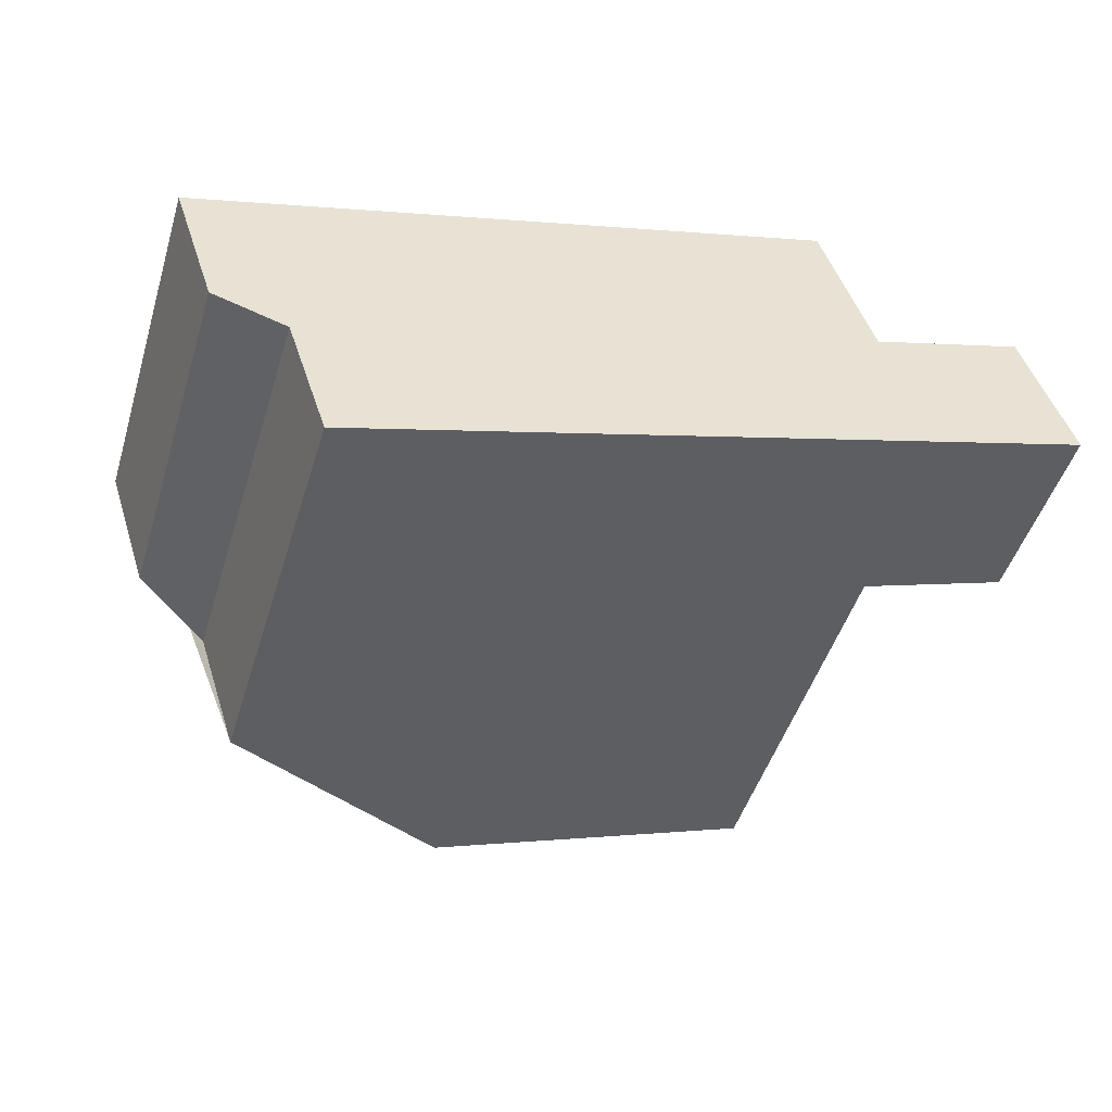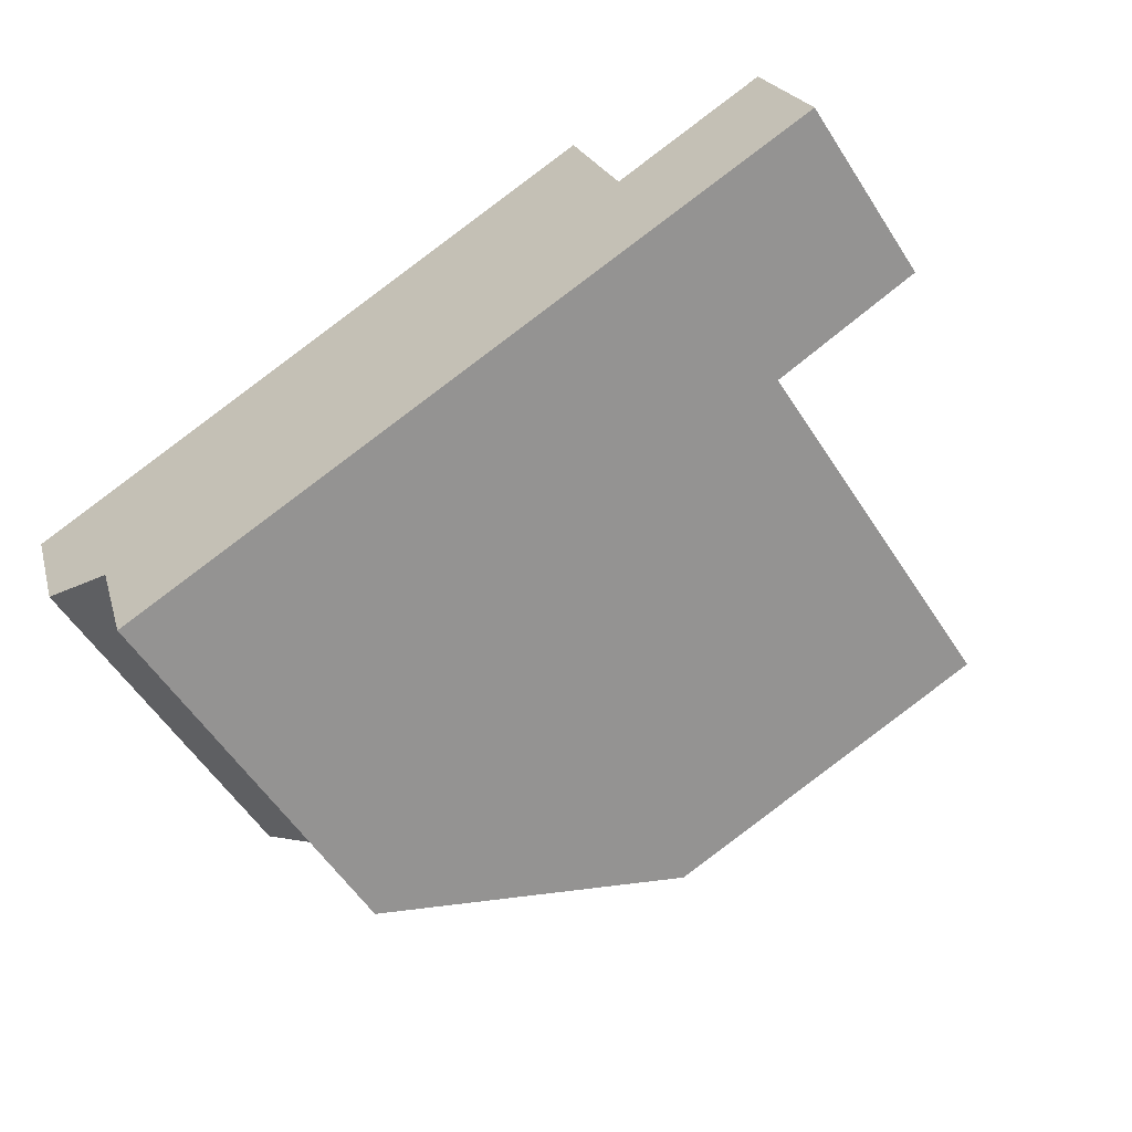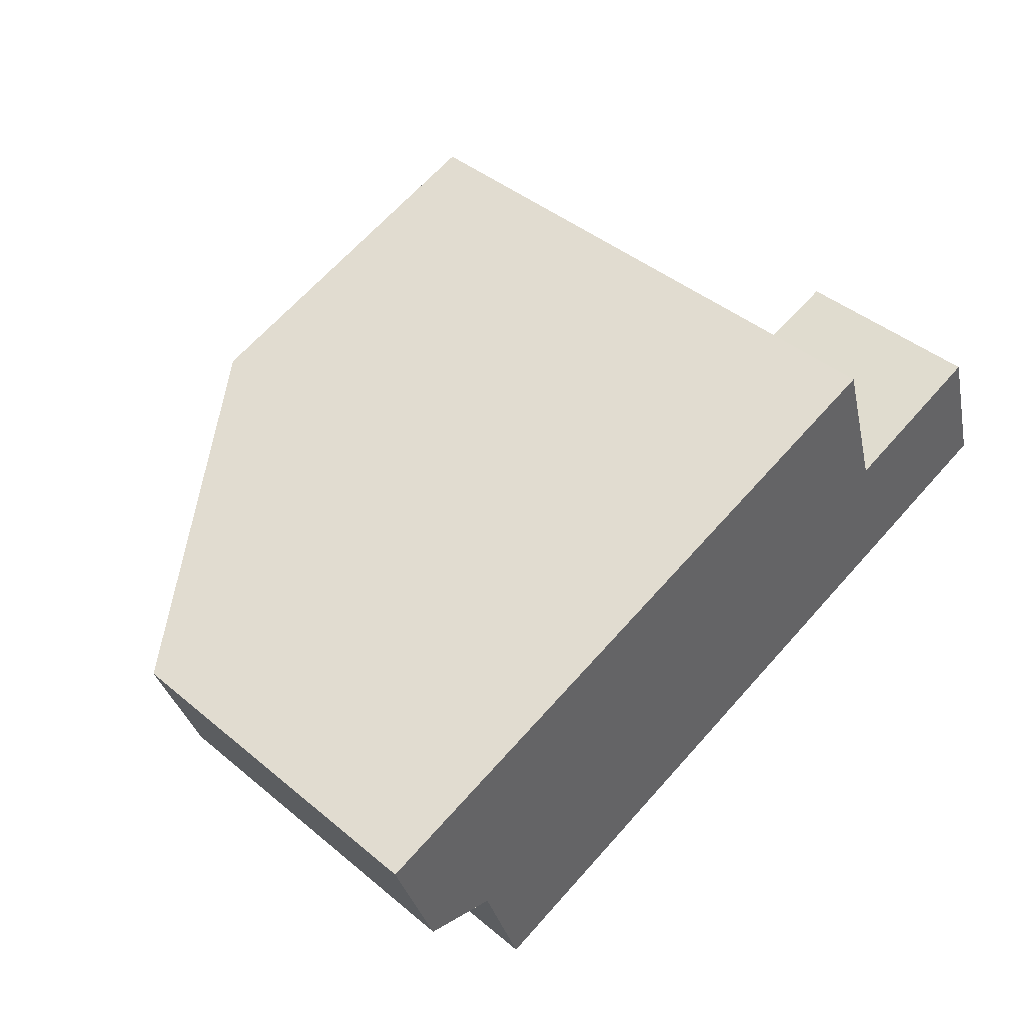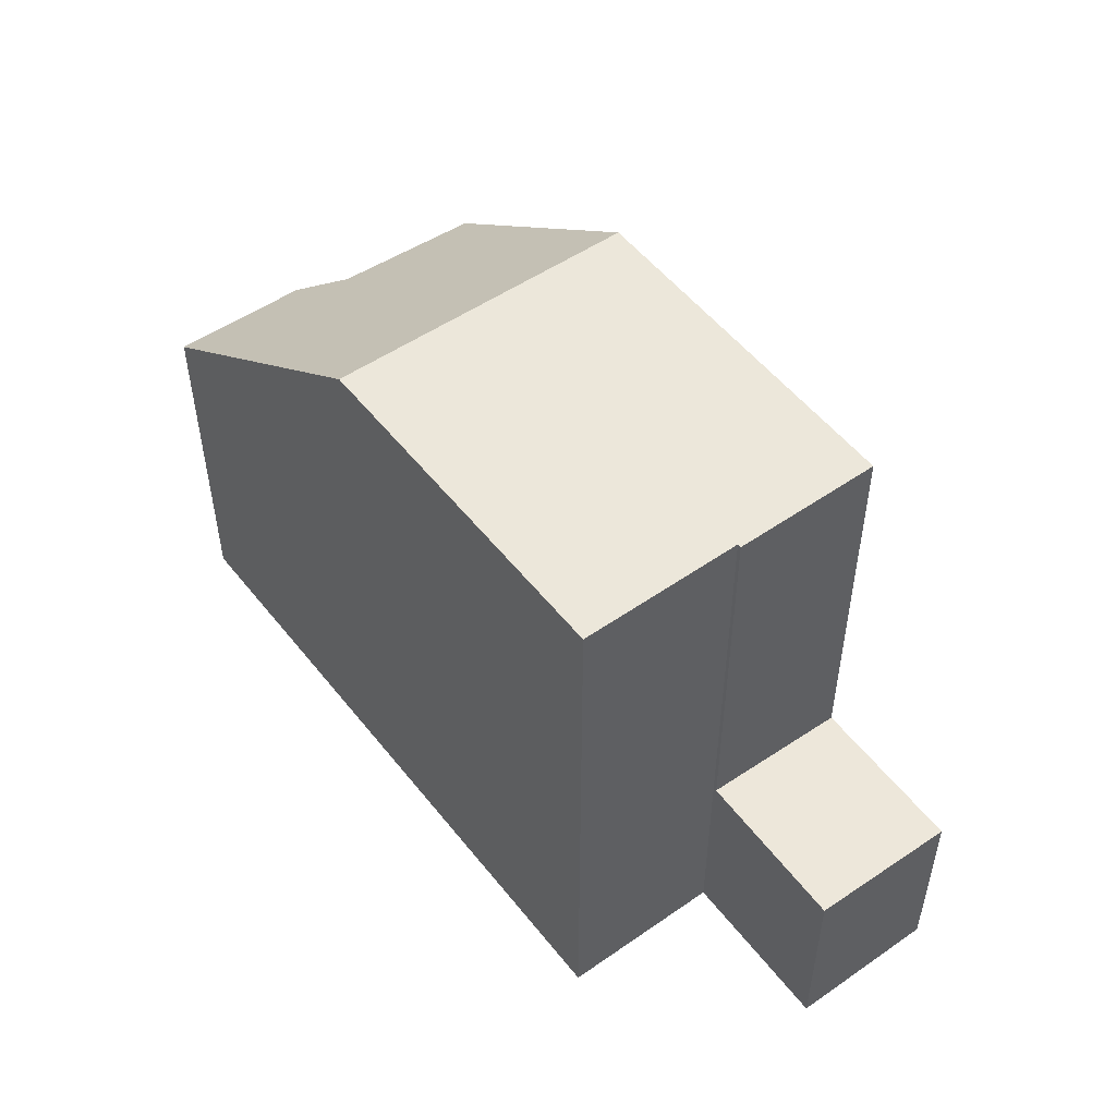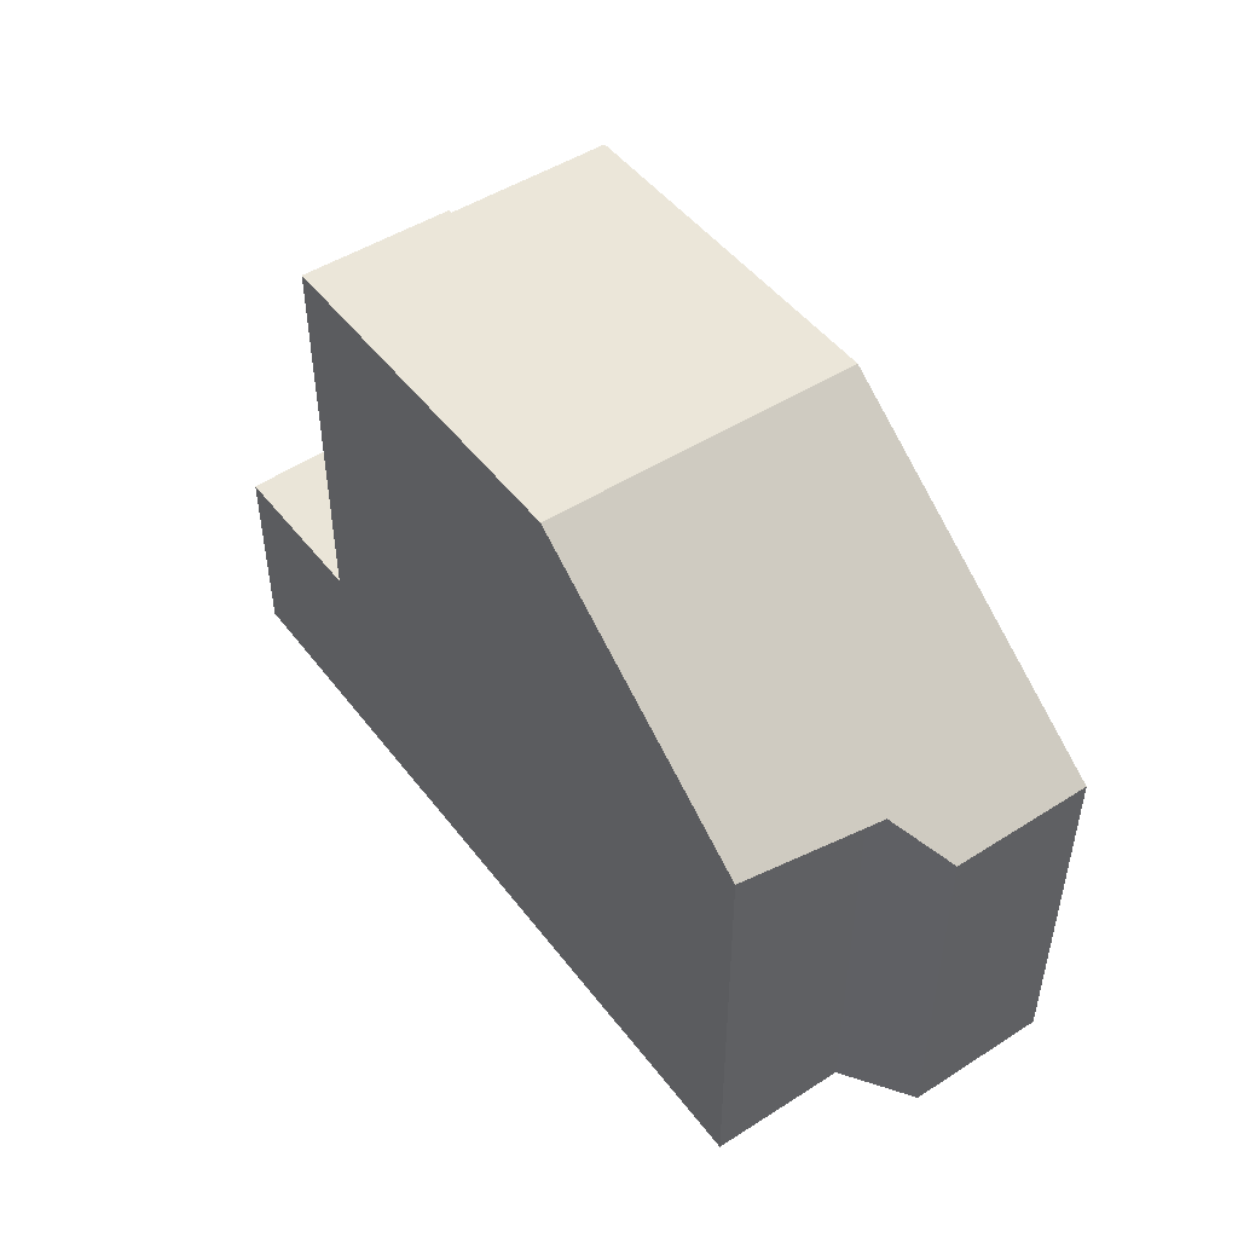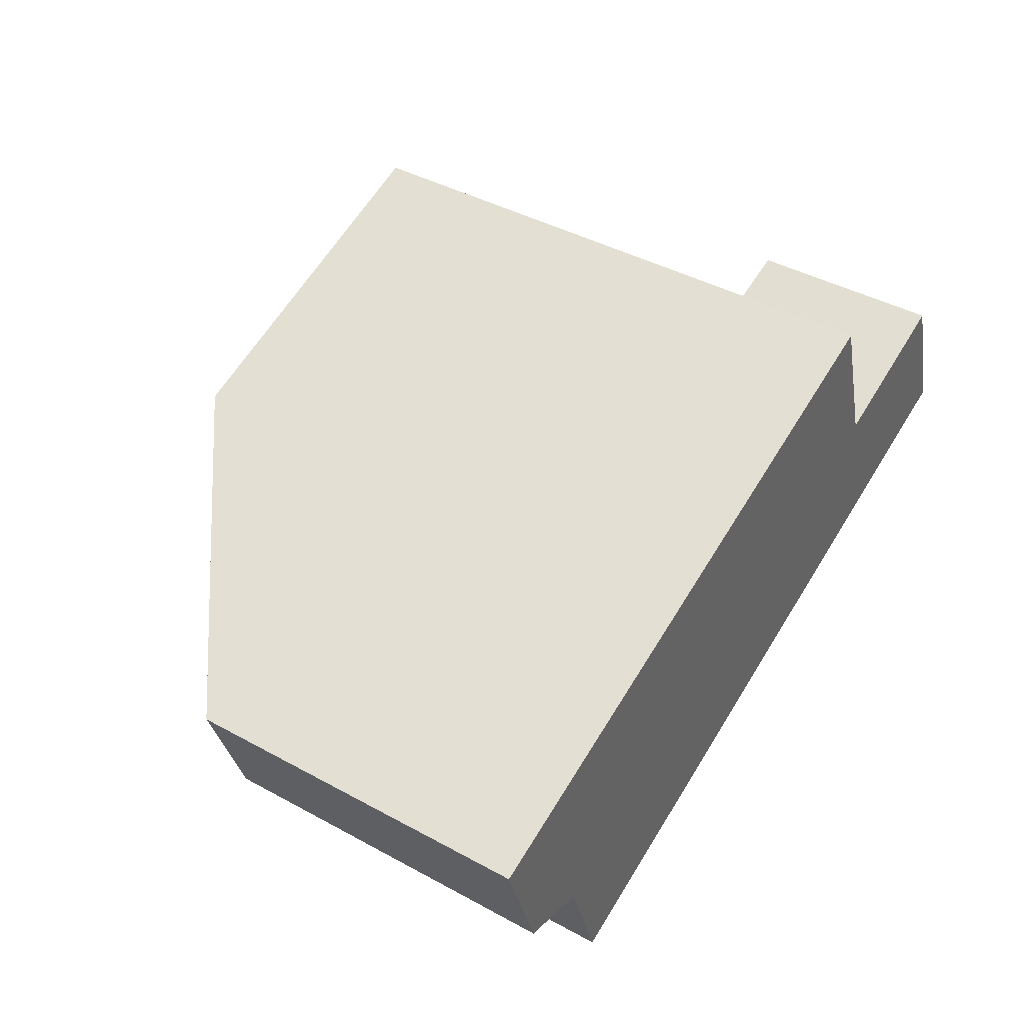
<metadata>
{"format":"obj","ext":"obj","renderer":"f3d","projection":"perspective","resolution":1024,"background":"white","views":[{"elev":-48.0,"azim":163.1,"up":"+Y"},{"elev":-57.0,"azim":-147.4,"up":"+Y"},{"elev":42.9,"azim":134.5,"up":"+Y"},{"elev":51.8,"azim":-145.0,"up":"+Z"},{"elev":48.6,"azim":36.4,"up":"+Z"},{"elev":42.2,"azim":123.3,"up":"+Y"}]}
</metadata>
<code>
v -848.4 -1009 8.276
v -847.7 -1007 8.272
v -838.5 -1010 5.057
v -839.1 -1012 5.056
v -840.2 -1012 5.699
v -840.8 -1014 5.697
v -850.6 -1009 2.812
v -851.3 -1011 2.728
v -842.8 -1009 8.307
v -844.3 -1013 8.316
v -848.5 -1009 8.276
v -849.1 -1011 8.28
v -849.1 -1011 8.28
v -844.2 -1013 8.316
v -844.3 -1013 8.316
v -842.8 -1009 8.307
v -849.1 -1011 8.28
v -848.5 -1009 8.276
v -848.5 -1009 2.874
v -849.1 -1011 2.791
v -849.1 -1011 2.792
v -851.3 -1011 2.729
v -849.1 -1011 2.791
v -848.5 -1009 2.874
v -840.7 -1014 5.697
v -844.2 -1013 8.316
v -849.1 -1011 8.28
v -849.1 -1011 2.792
v -839.9 -1012 5.55
v -839.2 -1010 5.555
v -843.6 -1011 8.312
v -848.5 -1009 8.276
v -843.6 -1011 8.312
v -848.5 -1009 2.873
v -850.6 -1009 2.811
v -848.5 -1009 8.276
v -848.5 -1009 2.873
v -839.9 -1012 5.562
v -851.3 -1011 2.729
v -851.3 -1011 2.729
v -850.6 -1009 2.813
v -850.6 -1009 2.811
v -849.3 -1011 2.787
v -849.3 -1011 2.786
v -848.6 -1009 2.869
v -848.6 -1009 2.868
v -839.8 -1012 5.55
v -839.4 -1012 5.247
v -843.5 -1011 8.312
v -848.3 -1009 8.276
v -843.5 -1011 8.312
v -839.2 -1012 5.106
v -838.6 -1010 5.114
v -848.3 -1009 8.276
v -848.4 -1009 8.276
v -848.4 -1009 0
v -848.3 -1009 0
v -842.8 -1009 8.307
v -847.7 -1007 8.272
v -847.7 -1007 0
v -842.8 -1009 0
v -839.1 -1012 5.056
v -838.5 -1010 5.057
v -838.5 -1010 0
v -839.1 -1012 0
v -839.2 -1012 5.106
v -839.1 -1012 5.056
v -839.1 -1012 0
v -839.2 -1012 0
v -840.7 -1014 5.697
v -840.2 -1012 5.699
v -840.2 -1012 0
v -840.7 -1014 0
v -844.3 -1013 8.316
v -840.8 -1014 5.697
v -840.8 -1014 0
v -844.3 -1013 0
v -850.6 -1009 2.813
v -850.6 -1009 2.812
v -850.6 -1009 0
v -850.6 -1009 0
v -851.3 -1011 2.729
v -851.3 -1011 2.728
v -851.3 -1011 4.441e-16
v -851.3 -1011 0
v -849.1 -1011 8.28
v -844.3 -1013 8.316
v -844.3 -1013 0
v -849.1 -1011 0
v -848.4 -1009 8.276
v -848.5 -1009 8.276
v -848.5 -1009 0
v -848.4 -1009 0
v -839.2 -1010 5.555
v -842.8 -1009 8.307
v -842.8 -1009 0
v -839.2 -1010 0
v -849.3 -1011 2.786
v -849.1 -1011 2.791
v -849.1 -1011 0
v -849.3 -1011 0
v -850.6 -1009 2.811
v -851.3 -1011 2.729
v -851.3 -1011 0
v -850.6 -1009 0
v -840.8 -1014 5.697
v -840.7 -1014 5.697
v -840.7 -1014 0
v -840.8 -1014 0
v -839.9 -1012 5.562
v -839.9 -1012 5.55
v -839.9 -1012 0
v -839.9 -1012 0
v -838.6 -1010 5.114
v -839.2 -1010 5.555
v -839.2 -1010 0
v -838.6 -1010 0
v -850.6 -1009 2.812
v -850.6 -1009 2.811
v -850.6 -1009 0
v -850.6 -1009 0
v -840.2 -1012 5.699
v -839.9 -1012 5.562
v -839.9 -1012 0
v -840.2 -1012 0
v -851.3 -1011 2.728
v -851.3 -1011 2.729
v -851.3 -1011 0
v -851.3 -1011 4.441e-16
v -848.6 -1009 2.869
v -850.6 -1009 2.813
v -850.6 -1009 0
v -848.6 -1009 0
v -851.3 -1011 2.729
v -849.3 -1011 2.786
v -849.3 -1011 0
v -851.3 -1011 0
v -848.5 -1009 2.874
v -848.6 -1009 2.869
v -848.6 -1009 0
v -848.5 -1009 0
v -839.9 -1012 5.55
v -839.4 -1012 5.247
v -839.4 -1012 0
v -839.9 -1012 0
v -847.7 -1007 8.272
v -848.3 -1009 8.276
v -848.3 -1009 0
v -847.7 -1007 0
v -839.4 -1012 5.247
v -839.2 -1012 5.106
v -839.2 -1012 0
v -839.4 -1012 0
v -838.5 -1010 5.057
v -838.6 -1010 5.114
v -838.6 -1010 0
v -838.5 -1010 0
v -850.6 -1009 0
v -848.4 -1009 0
v -847.7 -1007 0
v -838.5 -1010 0
v -839.1 -1012 0
v -840.2 -1012 0
v -840.8 -1014 0
v -851.3 -1011 0
f 48 29 47
f 40 8 22 39
f 14 10 12 13
f 50 2 9 49
f 27 17 23 28
f 42 35 7 41
f 25 6 15 26
f 37 24 18 36
f 38 5 25 26 33
f 31 14 13 32
f 39 22 35 42
f 36 27 28 37
f 47 29 38 33 51
f 44 40 39 43
f 46 42 41 45
f 43 39 42 46
f 43 21 20 44
f 45 19 34 46
f 46 34 21 43
f 53 3 4 52
f 49 31 32 11 1 50
f 51 16 30 47
f 52 48 47 30 53
f 55 56 57 54
f 59 60 61 58
f 63 64 65 62
f 67 68 69 66
f 71 72 73 70
f 75 76 77 74
f 79 80 81 78
f 83 84 85 82
f 87 88 89 86
f 91 92 93 90
f 95 96 97 94
f 99 100 101 98
f 103 104 105 102
f 107 108 109 106
f 111 112 113 110
f 115 116 117 114
f 119 120 121 118
f 123 124 125 122
f 127 128 129 126
f 131 132 133 130
f 135 136 137 134
f 139 140 141 138
f 143 144 145 142
f 147 148 149 146
f 151 152 153 150
f 155 156 157 154
f 159 160 161 162 163 164 165 158

</code>
